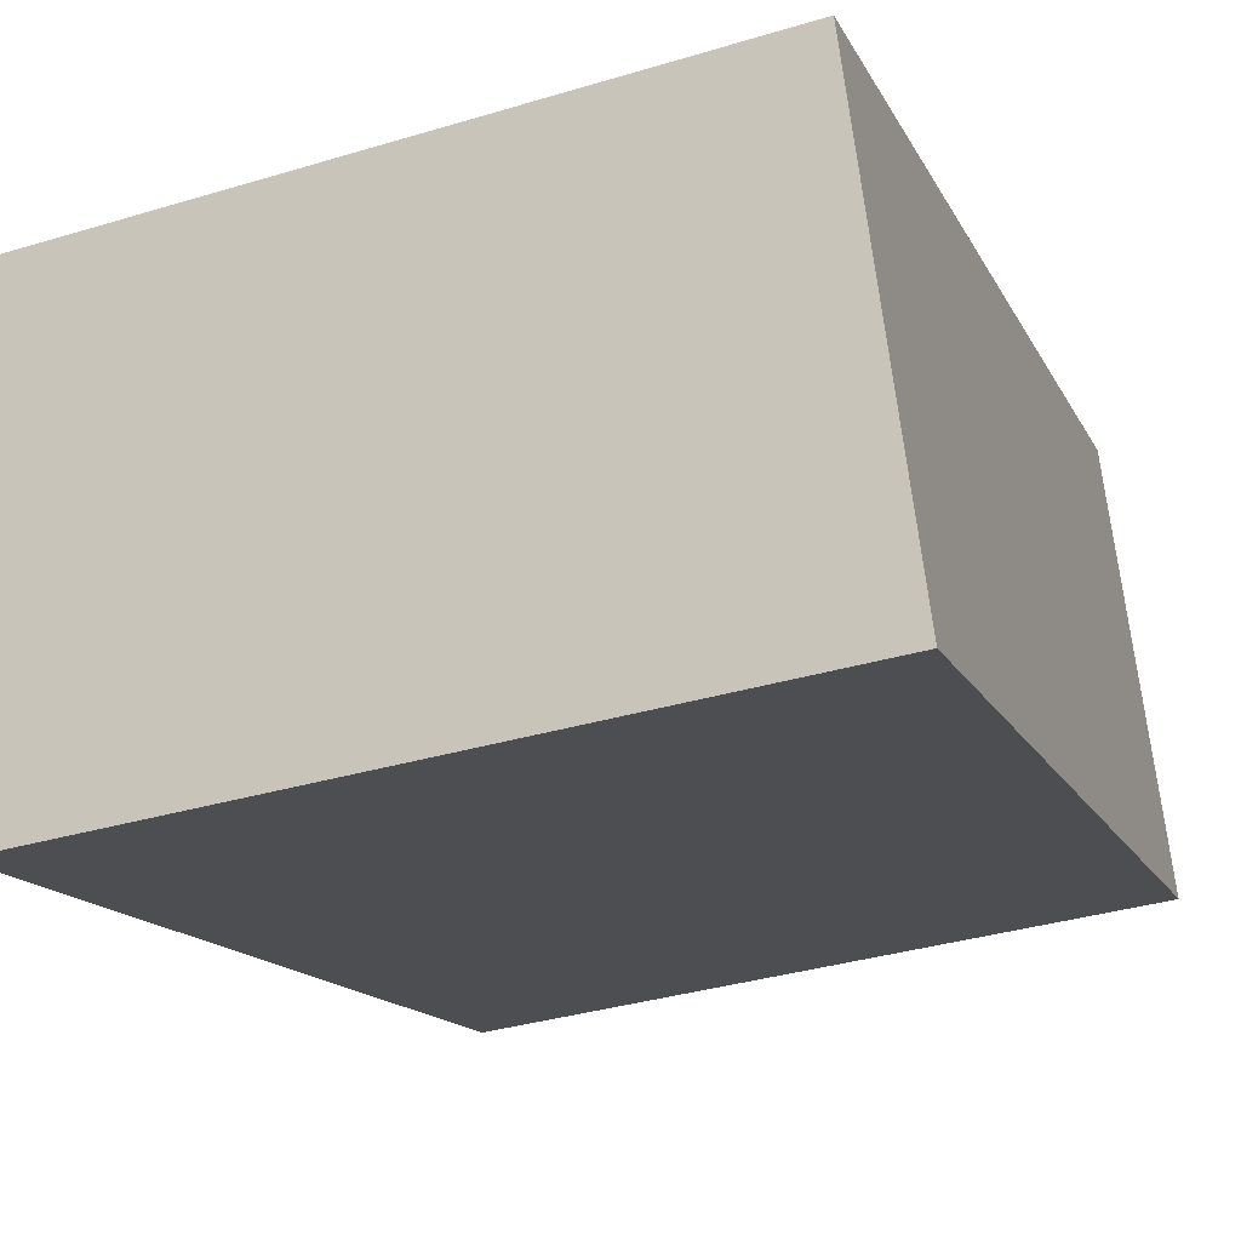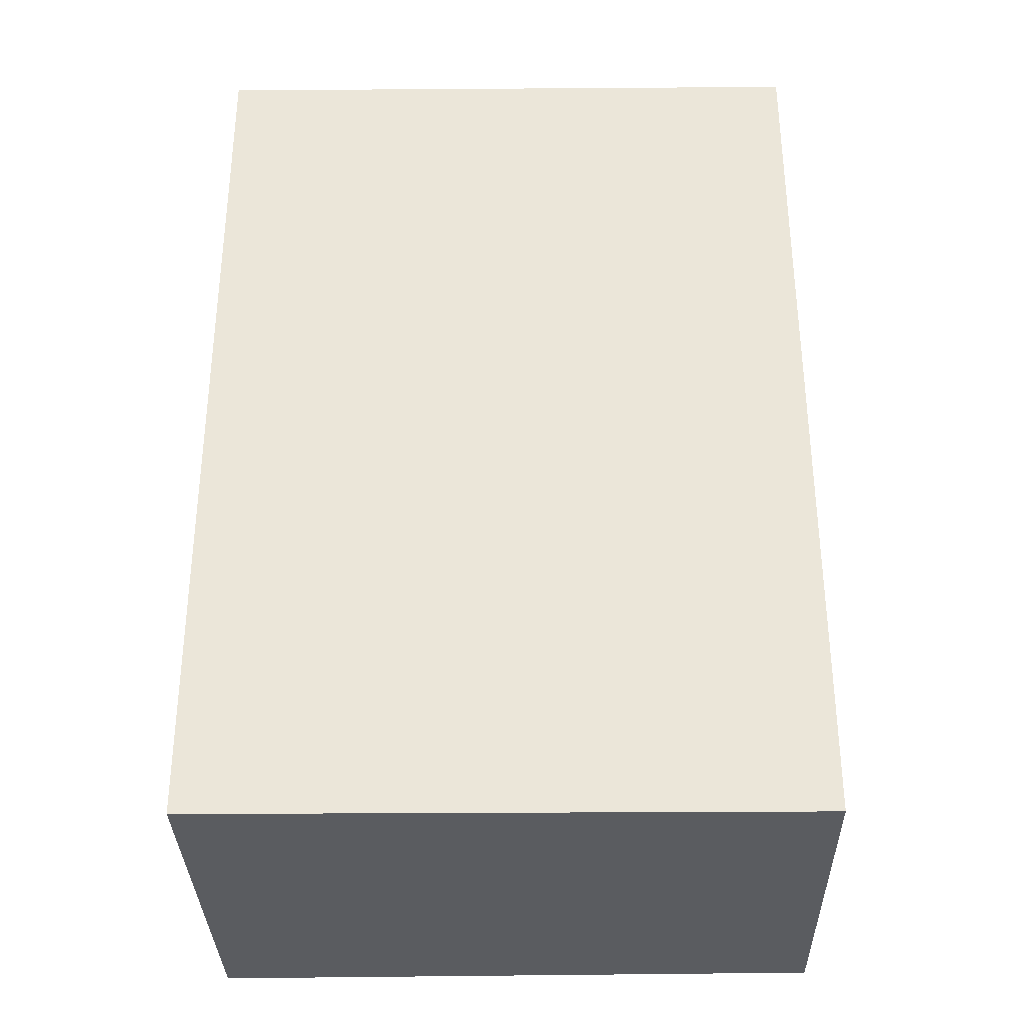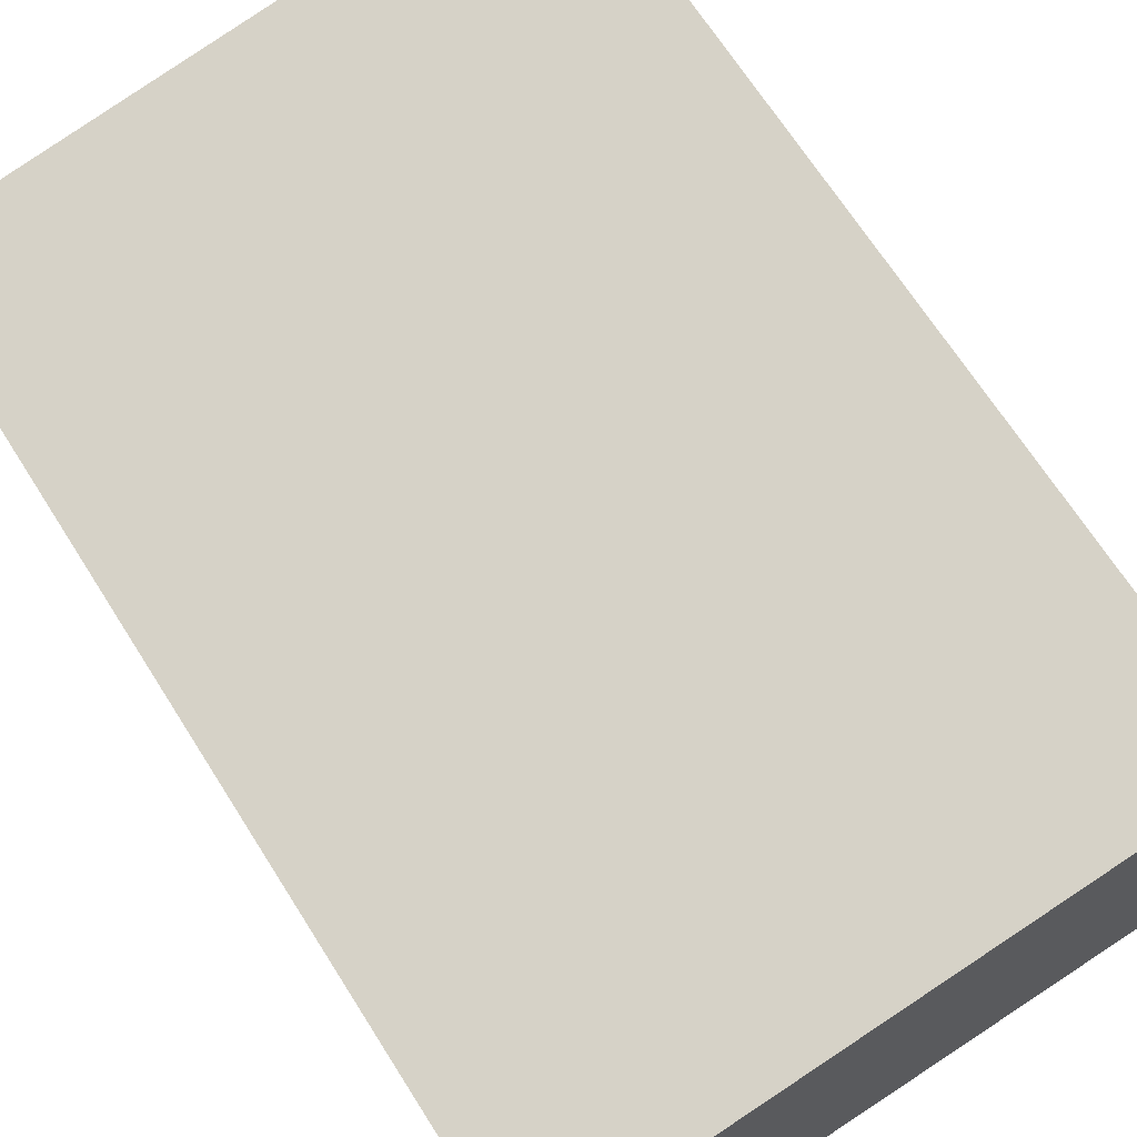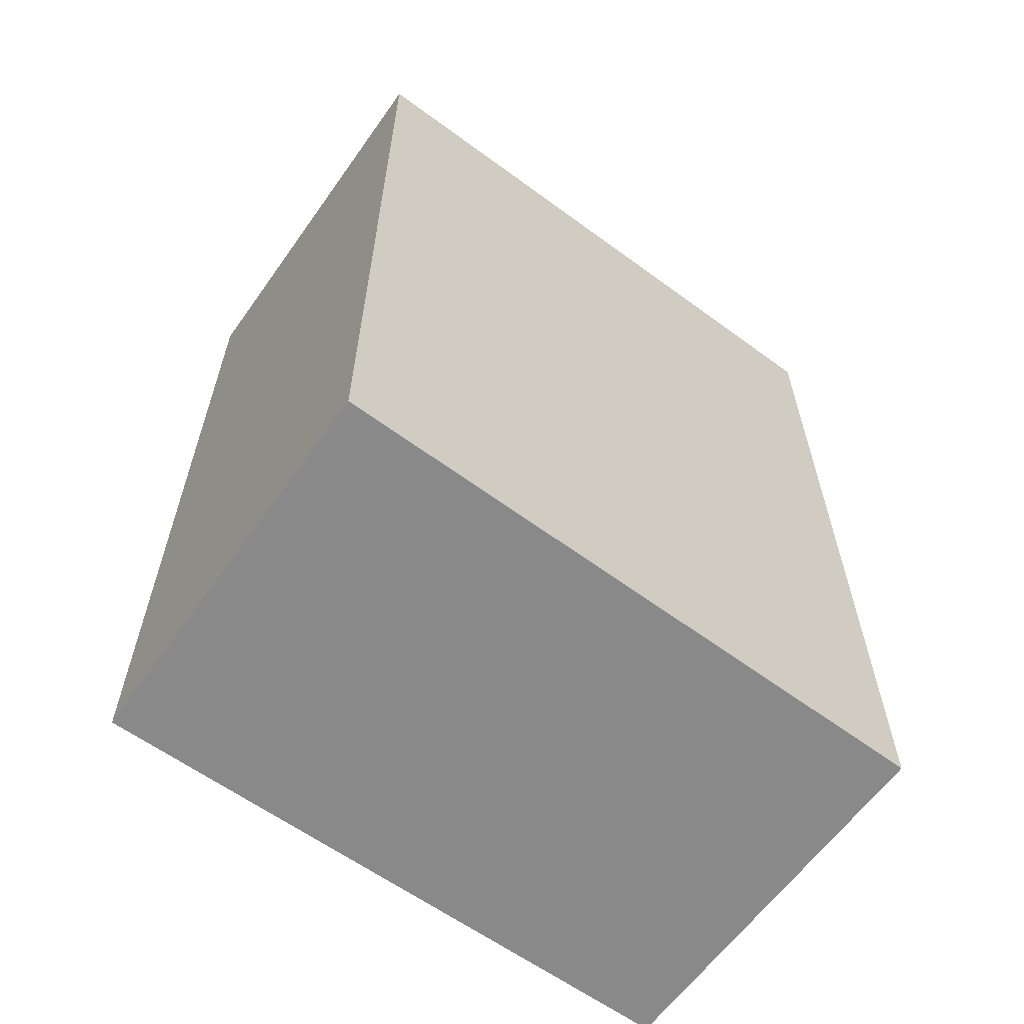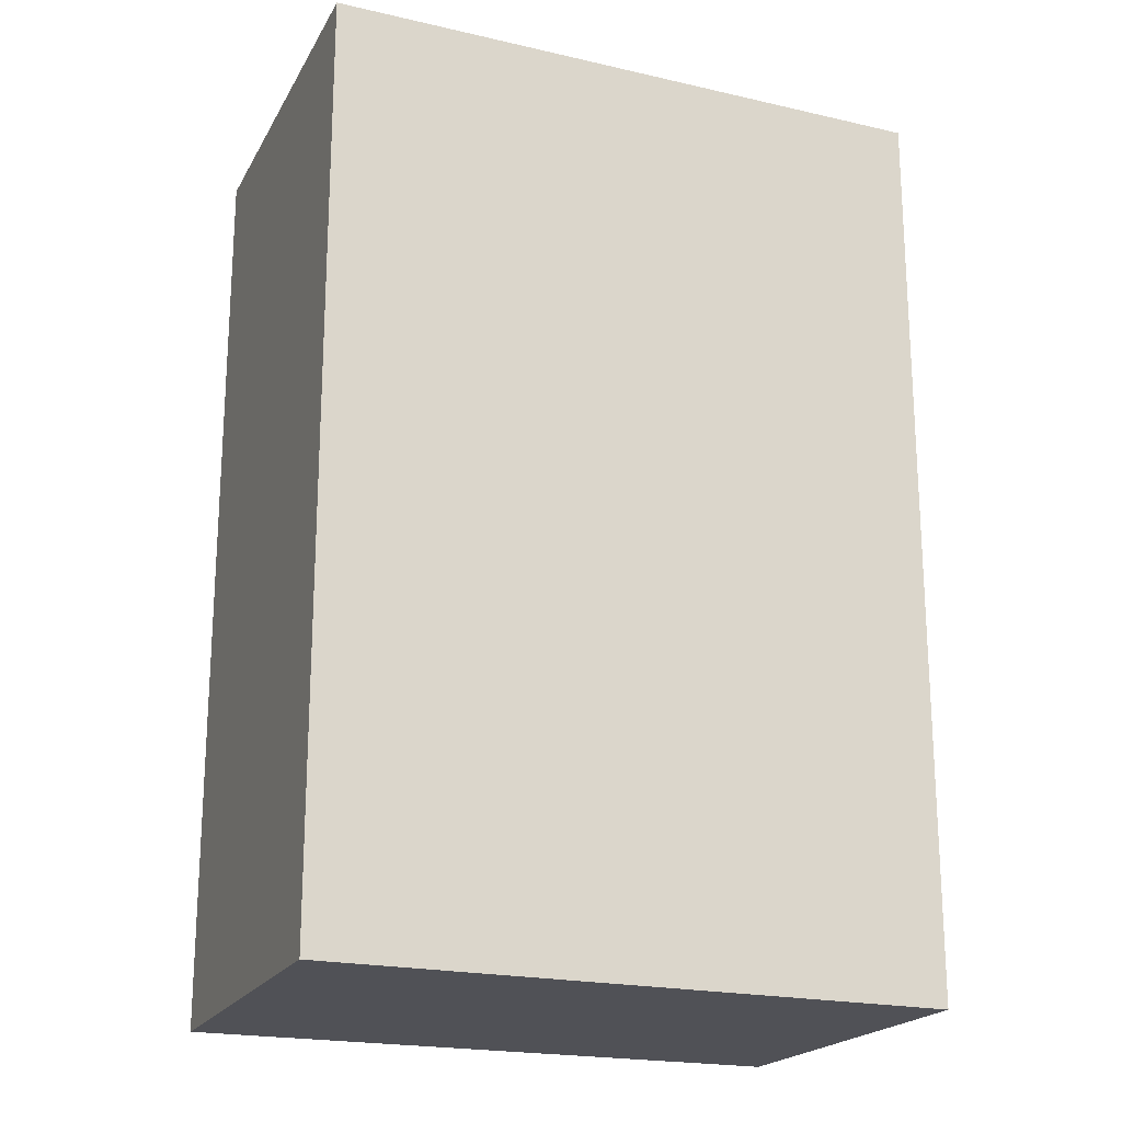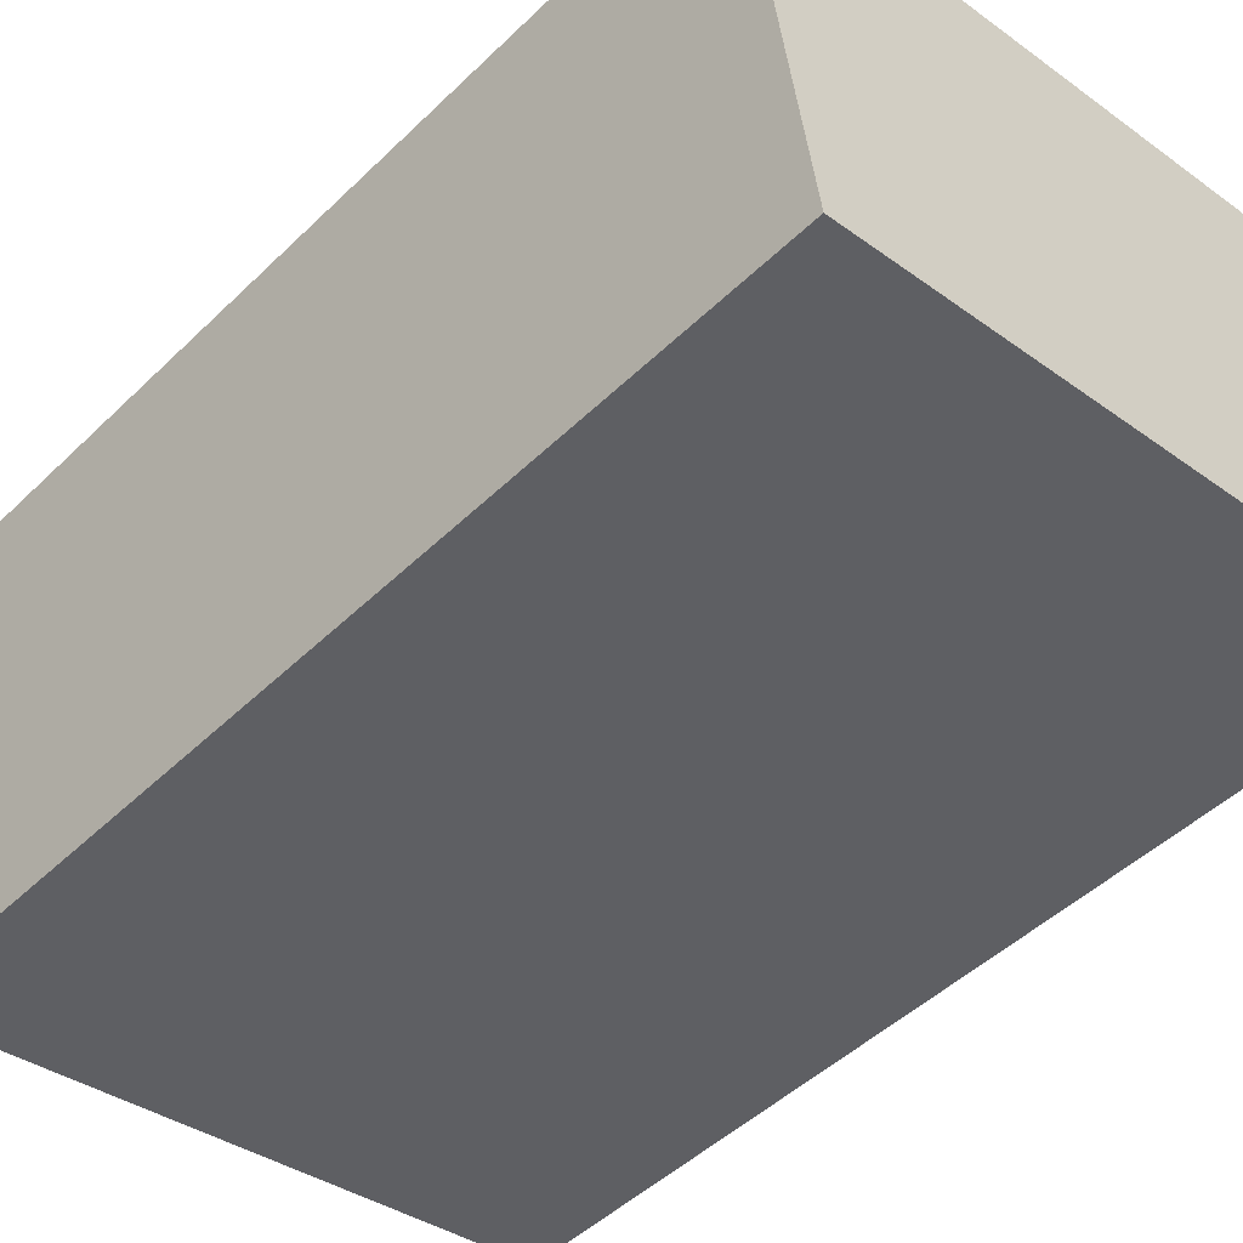
<metadata>
{"format":"obj","ext":"obj","renderer":"f3d","projection":"perspective","resolution":1024,"background":"white","views":[{"elev":-14.0,"azim":-162.3,"up":"+Z"},{"elev":-34.2,"azim":9.7,"up":"+Y"},{"elev":68.6,"azim":147.6,"up":"+Z"},{"elev":-63.0,"azim":-27.5,"up":"+Y"},{"elev":-20.5,"azim":-13.7,"up":"+Y"},{"elev":-48.2,"azim":137.0,"up":"+Z"}]}
</metadata>
<code>
v  1.132 19.16 -0.163
v  13.82 19.16 6.019
v  12.59 19.16 -1.814
v  0 19.16 1.174e-15
v  0.003 19.16 0.019
v  1.101 19.16 8.074
v  0 0 0
v  0.003 -1.163e-18 0.019
v  1.101 -4.944e-16 8.074
v  13.82 -3.686e-16 6.019
v  12.59 1.111e-16 -1.814
v  1.132 9.981e-18 -0.163
g defaultobject
f 1 2 3
f 2 1 4
f 2 4 5
f 2 5 6
f 7 5 4
f 5 7 8
f 8 6 5
f 6 8 9
f 9 2 6
f 2 9 10
f 10 3 2
f 3 10 11
f 1 7 4
f 7 1 3
f 7 3 12
f 12 3 11
f 12 8 7
f 8 10 9
f 10 8 12
f 10 12 11

</code>
